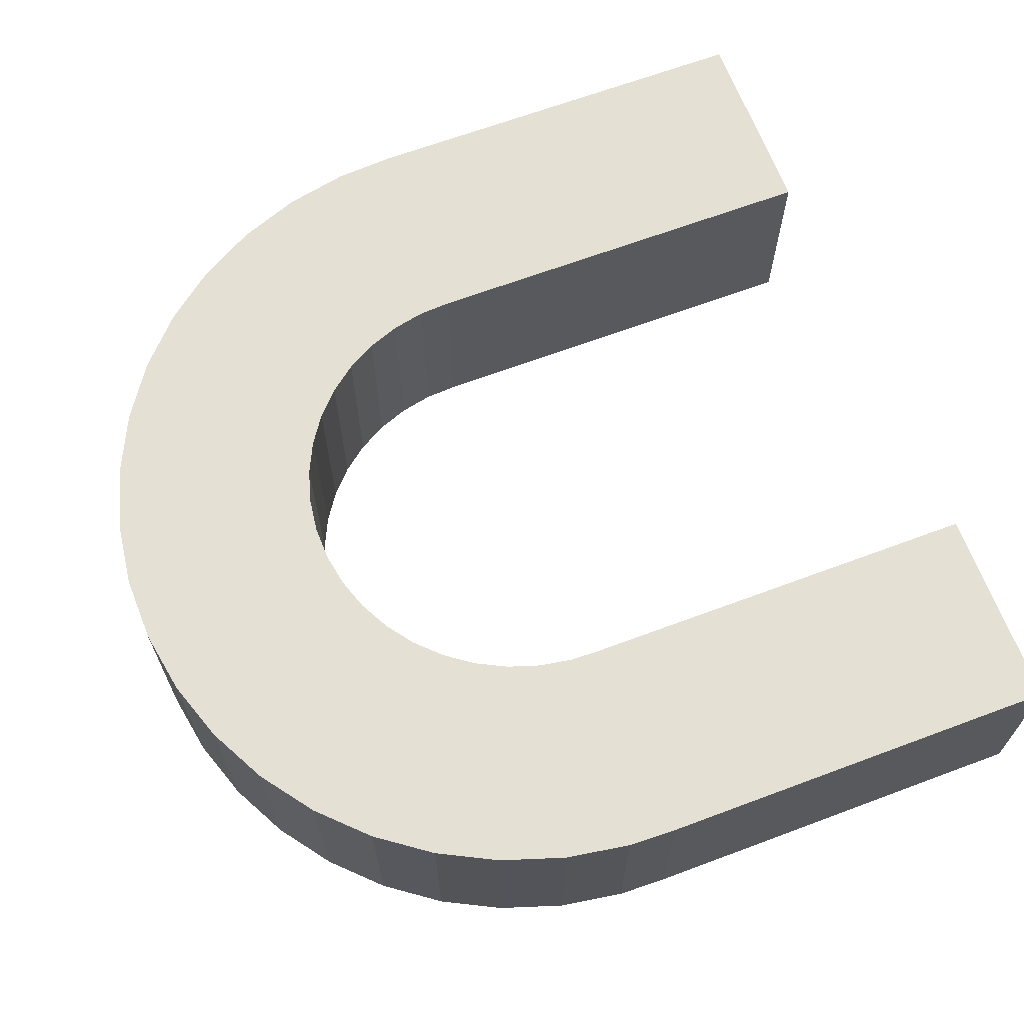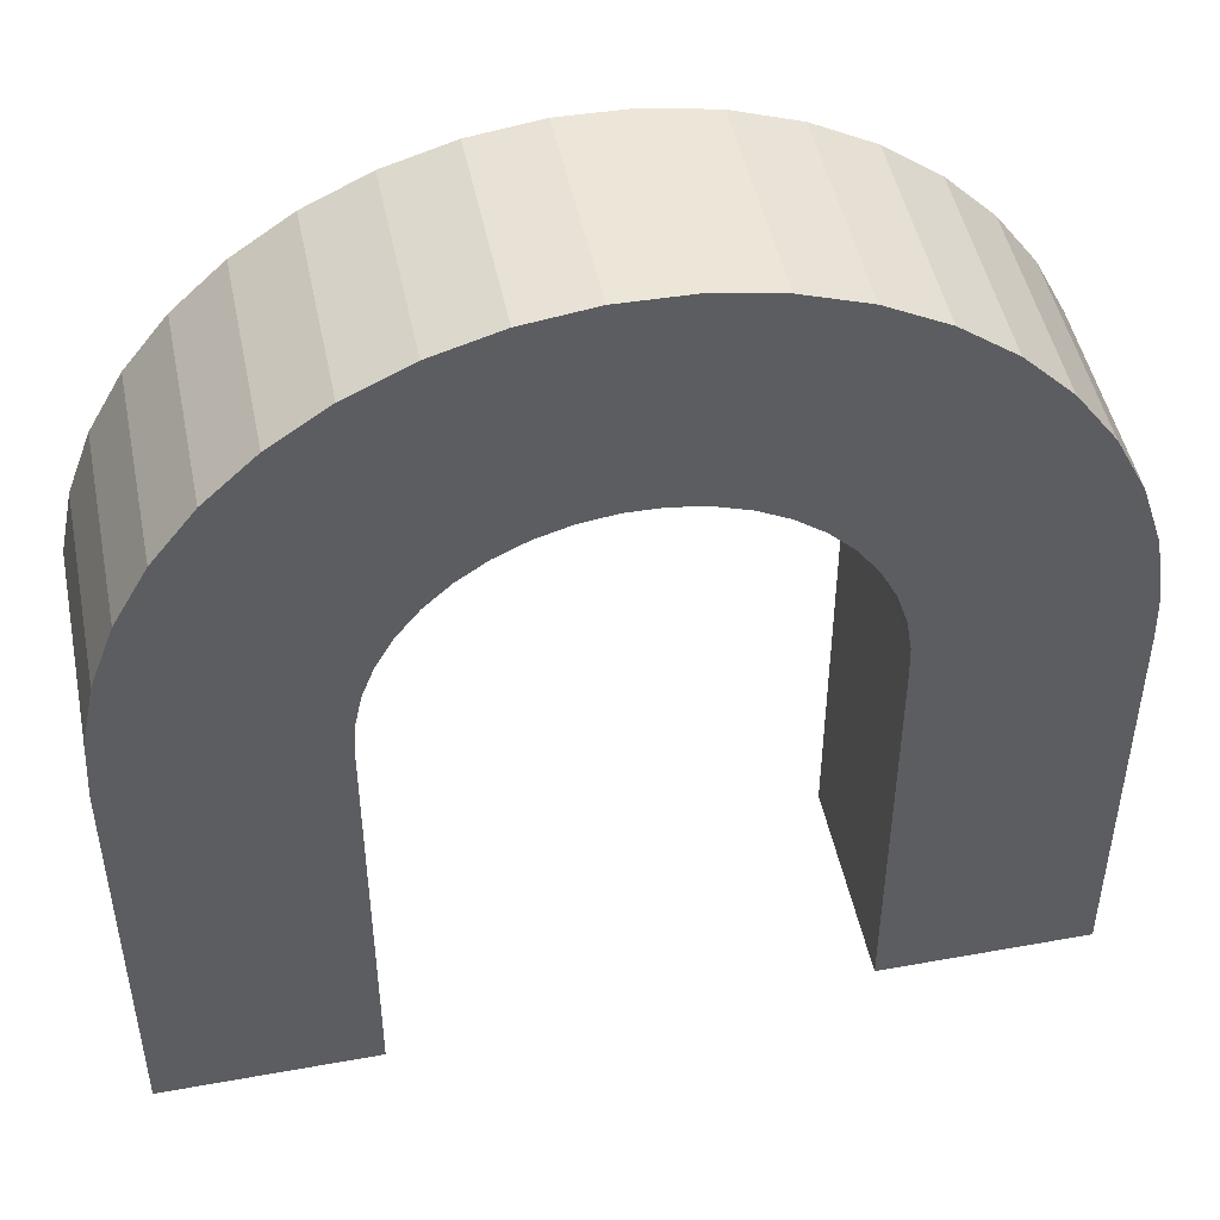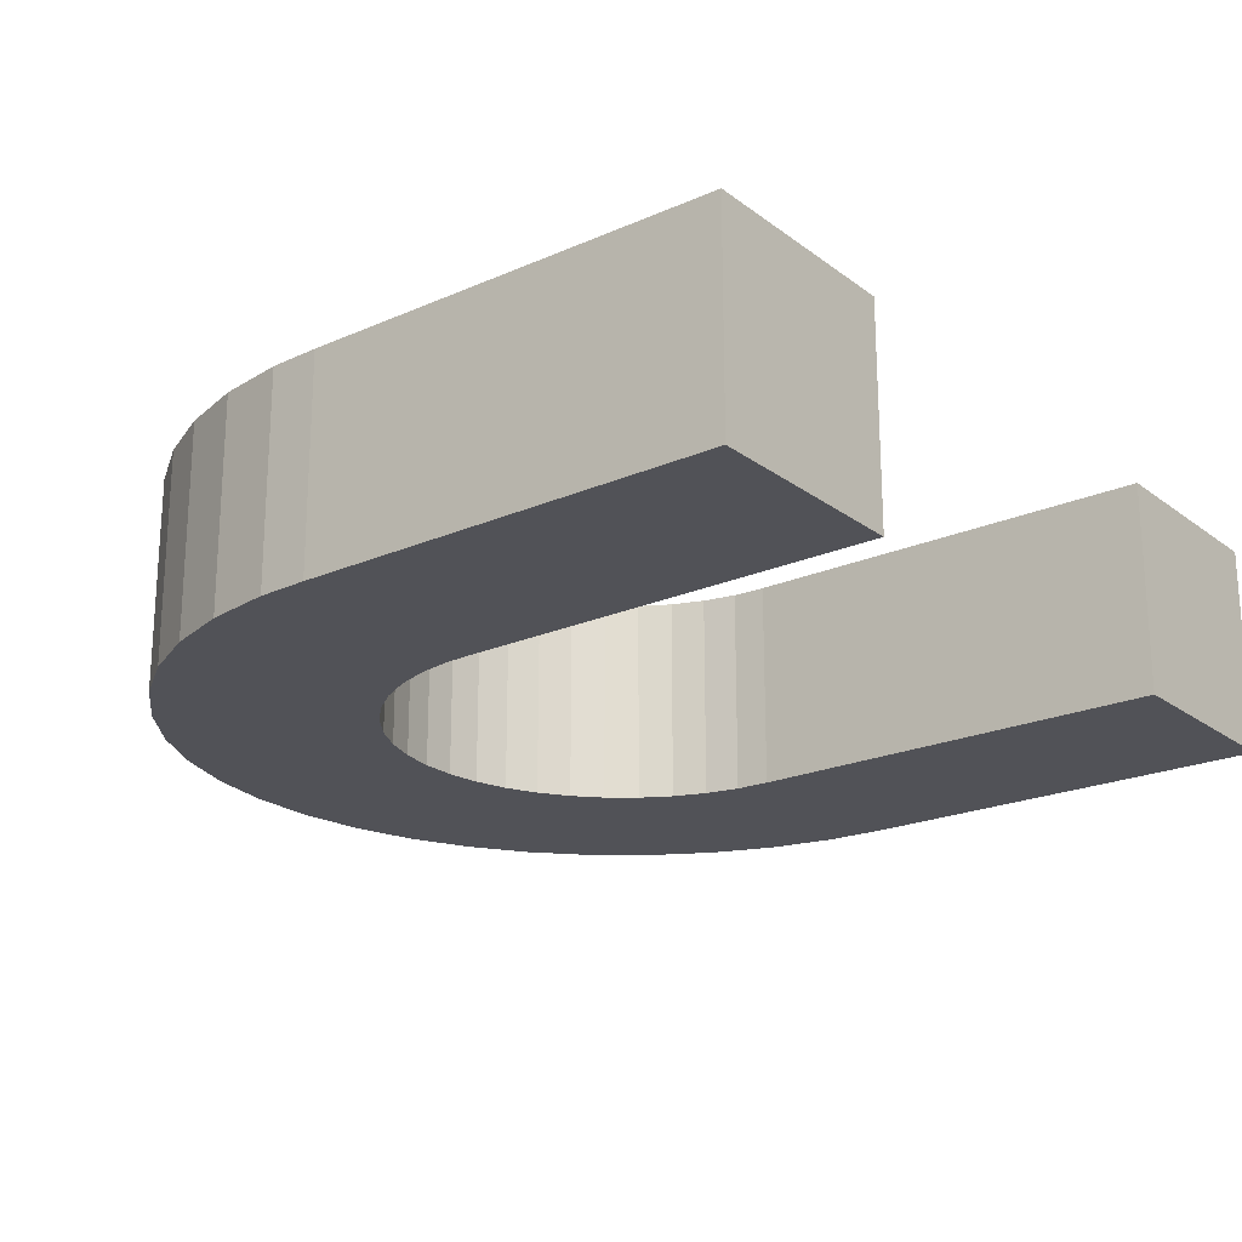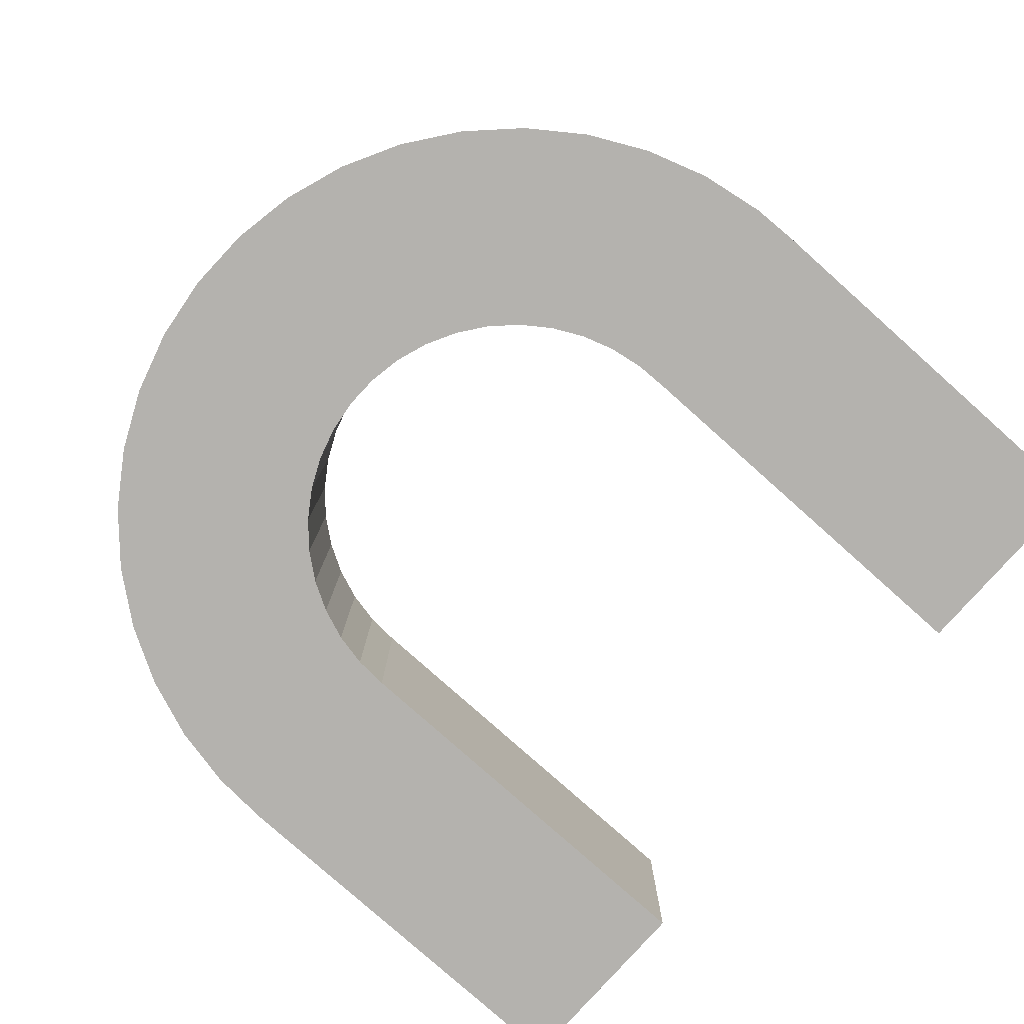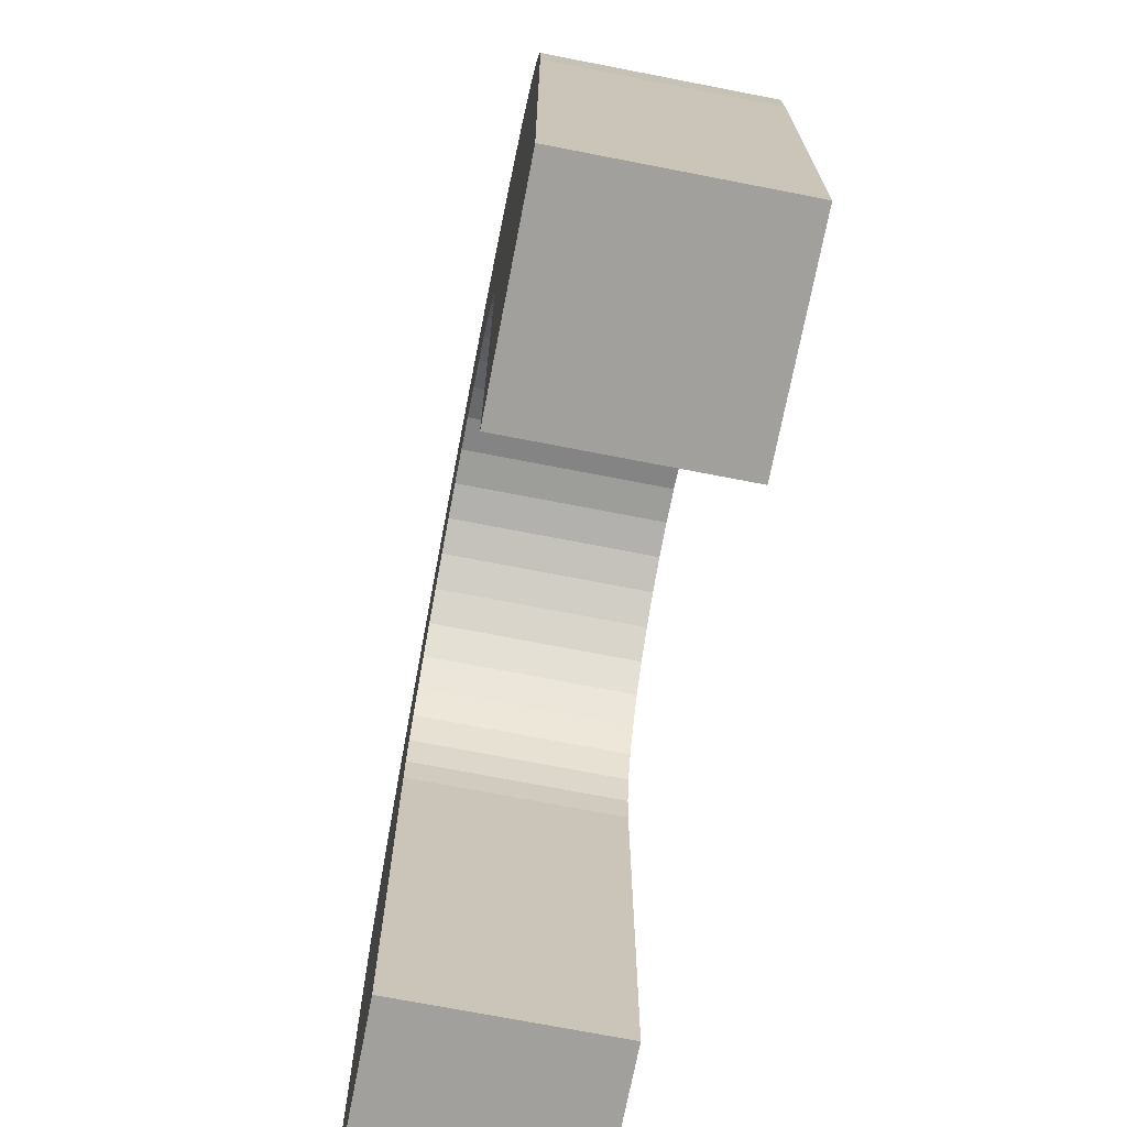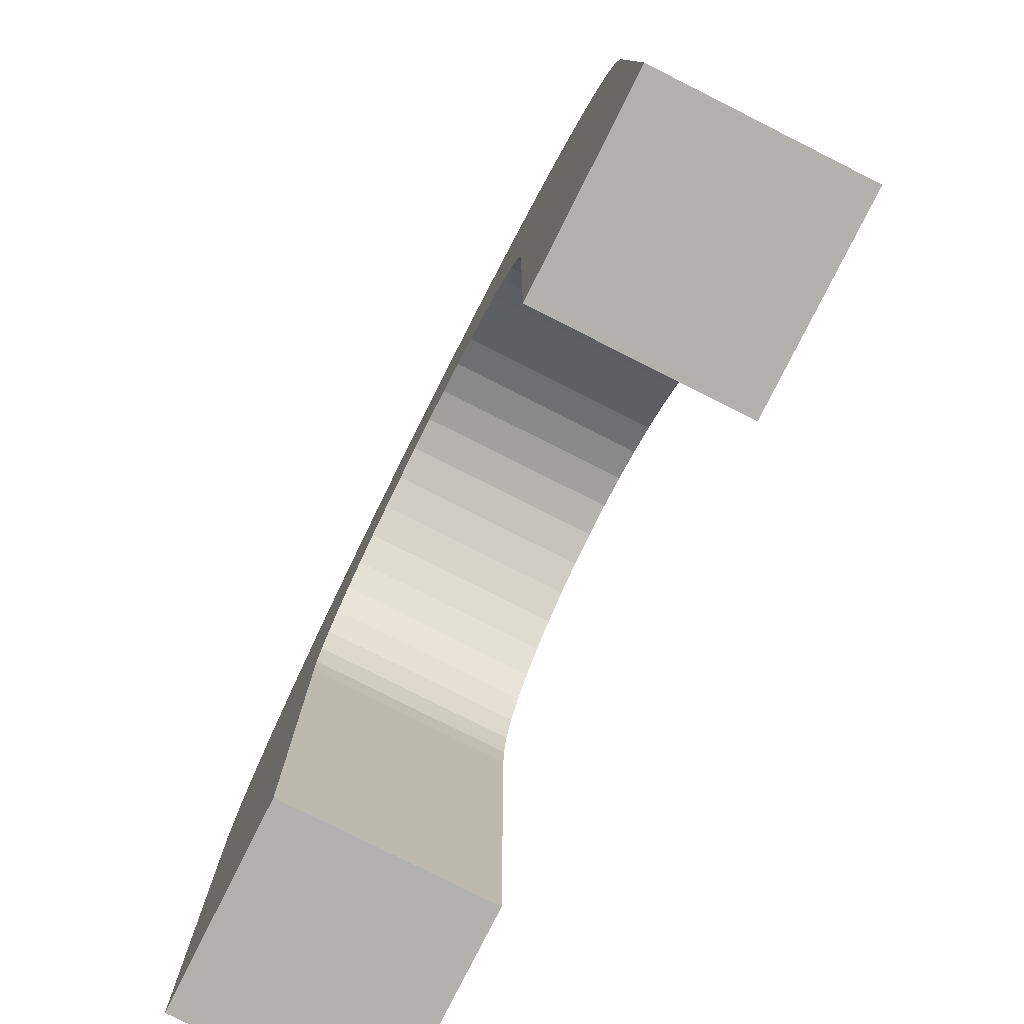
<metadata>
{"format":"obj","ext":"obj","renderer":"f3d","projection":"perspective","resolution":1024,"background":"white","views":[{"elev":66.1,"azim":69.4,"up":"+Y"},{"elev":47.9,"azim":-11.5,"up":"+Z"},{"elev":-21.4,"azim":127.8,"up":"+Y"},{"elev":-79.7,"azim":48.3,"up":"+Y"},{"elev":-71.6,"azim":79.0,"up":"+Z"},{"elev":-79.2,"azim":-116.7,"up":"+Z"}]}
</metadata>
<code>
o Cube
v 2.113 -1 -5.839
v 4.113 -1 -5.839
v -4.228 -1 -5.839
v -2.228 -1 -5.839
v 2.113 1 -5.839
v 4.113 1 -5.839
v -4.228 1 -5.839
v -2.228 1 -5.839
v 2.113 -1 -5.609
v 2.113 -1 -5.341
v 2.113 -1 -5.073
v 2.113 -1 -4.805
v 2.113 -1 -4.538
v 2.113 -1 -4.27
v 2.113 -1 -4.002
v 2.113 -1 -3.734
v 2.113 -1 -3.466
v 2.113 -1 -3.198
v 2.113 -1 -2.93
v 2.113 -1 -2.662
v 2.113 -1 -2.394
v 2.113 -1 -2.126
v 2.113 -1 -1.858
v 2.105 -1 -1.553
v 2.05 -1 -1.224
v 1.946 -1 -0.9067
v 1.795 -1 -0.6091
v 1.599 -1 -0.3383
v 1.365 -1 -0.1007
v 1.097 -1 0.09809
v 0.801 -1 0.2534
v 0.4851 -1 0.3615
v 0.1563 -1 0.4199
v -0.1775 -1 0.4272
v -0.5085 -1 0.3832
v -0.8289 -1 0.2889
v -1.131 -1 0.1467
v -1.408 -1 -0.04027
v -1.652 -1 -0.2674
v -1.859 -1 -0.5294
v -2.024 -1 -0.8201
v -2.141 -1 -1.133
v -2.21 -1 -1.459
v -2.228 -1 -1.782
v -2.228 -1 -2.05
v -2.228 -1 -2.318
v -2.228 -1 -2.586
v -2.228 -1 -2.854
v -2.228 -1 -3.122
v -2.228 -1 -3.39
v -2.228 -1 -3.658
v -2.228 -1 -3.926
v -2.228 -1 -4.194
v -2.228 -1 -4.462
v -2.228 -1 -4.73
v -2.228 -1 -4.998
v -2.228 -1 -5.266
v -2.228 -1 -5.533
v 4.113 -1 -5.609
v 4.113 -1 -5.341
v 4.113 -1 -5.073
v 4.113 -1 -4.805
v 4.113 -1 -4.538
v 4.113 -1 -4.27
v 4.113 -1 -4.002
v 4.113 -1 -3.734
v 4.113 -1 -3.466
v 4.113 -1 -3.198
v 4.113 -1 -2.93
v 4.113 -1 -2.662
v 4.113 -1 -2.394
v 4.113 -1 -2.126
v 4.113 -1 -1.858
v 4.097 -1 -1.382
v 3.993 -1 -0.7486
v 3.793 -1 -0.1389
v 3.502 -1 0.4328
v 3.127 -1 0.9531
v 2.676 -1 1.41
v 2.16 -1 1.792
v 1.592 -1 2.09
v 0.9853 -1 2.298
v 0.3536 -1 2.41
v -0.2879 -1 2.424
v -0.9239 -1 2.34
v -1.539 -1 2.158
v -2.12 -1 1.885
v -2.651 -1 1.526
v -3.122 -1 1.089
v -3.519 -1 0.5859
v -3.835 -1 0.02742
v -4.062 -1 -0.5729
v -4.193 -1 -1.201
v -4.228 -1 -1.782
v -4.228 -1 -2.05
v -4.228 -1 -2.318
v -4.228 -1 -2.586
v -4.228 -1 -2.854
v -4.228 -1 -3.122
v -4.228 -1 -3.39
v -4.228 -1 -3.658
v -4.228 -1 -3.926
v -4.228 -1 -4.194
v -4.228 -1 -4.462
v -4.228 -1 -4.73
v -4.228 -1 -4.998
v -4.228 -1 -5.266
v -4.228 -1 -5.533
v 2.113 1 -5.609
v 2.113 1 -5.341
v 2.113 1 -5.073
v 2.113 1 -4.806
v 2.113 1 -4.538
v 2.113 1 -4.27
v 2.113 1 -4.002
v 2.113 1 -3.734
v 2.113 1 -3.466
v 2.113 1 -3.198
v 2.113 1 -2.93
v 2.113 1 -2.662
v 2.113 1 -2.394
v 2.113 1 -2.126
v 2.113 1 -1.858
v 2.105 1 -1.553
v 2.05 1 -1.224
v 1.946 1 -0.9067
v 1.795 1 -0.6091
v 1.599 1 -0.3383
v 1.365 1 -0.1007
v 1.097 1 0.09809
v 0.801 1 0.2534
v 0.4851 1 0.3615
v 0.1563 1 0.4199
v -0.1775 1 0.4272
v -0.5085 1 0.3832
v -0.8289 1 0.289
v -1.131 1 0.1467
v -1.408 1 -0.04027
v -1.652 1 -0.2674
v -1.859 1 -0.5294
v -2.024 1 -0.8201
v -2.141 1 -1.133
v -2.21 1 -1.459
v -2.228 1 -1.782
v -2.228 1 -2.05
v -2.228 1 -2.318
v -2.228 1 -2.586
v -2.228 1 -2.854
v -2.228 1 -3.122
v -2.228 1 -3.39
v -2.228 1 -3.658
v -2.228 1 -3.926
v -2.228 1 -4.194
v -2.228 1 -4.462
v -2.228 1 -4.73
v -2.228 1 -4.998
v -2.228 1 -5.266
v -2.228 1 -5.533
v 4.113 1 -5.609
v 4.113 1 -5.341
v 4.113 1 -5.073
v 4.113 1 -4.805
v 4.113 1 -4.538
v 4.113 1 -4.27
v 4.113 1 -4.002
v 4.113 1 -3.734
v 4.113 1 -3.466
v 4.113 1 -3.198
v 4.113 1 -2.93
v 4.113 1 -2.662
v 4.113 1 -2.394
v 4.113 1 -2.126
v 4.113 1 -1.858
v 4.097 1 -1.382
v 3.993 1 -0.7486
v 3.793 1 -0.1389
v 3.502 1 0.4328
v 3.127 1 0.9531
v 2.676 1 1.41
v 2.16 1 1.792
v 1.592 1 2.09
v 0.9853 1 2.298
v 0.3536 1 2.41
v -0.2879 1 2.424
v -0.9239 1 2.34
v -1.539 1 2.158
v -2.12 1 1.885
v -2.651 1 1.526
v -3.122 1 1.089
v -3.519 1 0.5859
v -3.835 1 0.02741
v -4.062 1 -0.5729
v -4.193 1 -1.201
v -4.228 1 -1.782
v -4.228 1 -2.05
v -4.228 1 -2.318
v -4.228 1 -2.586
v -4.228 1 -2.854
v -4.228 1 -3.122
v -4.228 1 -3.39
v -4.228 1 -3.658
v -4.228 1 -3.926
v -4.228 1 -4.194
v -4.228 1 -4.462
v -4.228 1 -4.73
v -4.228 1 -4.998
v -4.228 1 -5.266
v -4.228 1 -5.533
v -0.01062 -1 0.4236
v 0.03285 -1 2.417
v -0.01062 1 0.4236
v 0.03284 1 2.417
f 58 108 3 4
f 158 8 7 208
f 1 5 6 2
f 108 208 7 3
f 3 7 8 4
f 158 58 4 8
f 5 1 9 109
f 109 9 10 110
f 110 10 11 111
f 111 11 12 112
f 112 12 13 113
f 113 13 14 114
f 153 53 54 154
f 154 54 55 155
f 155 55 56 156
f 156 56 57 157
f 157 57 58 158
f 2 6 159 59
f 59 159 160 60
f 60 160 161 61
f 61 161 162 62
f 62 162 163 63
f 63 163 164 64
f 103 203 204 104
f 104 204 205 105
f 105 205 206 106
f 106 206 207 107
f 107 207 208 108
f 5 109 159 6
f 109 110 160 159
f 110 111 161 160
f 111 112 162 161
f 112 113 163 162
f 113 114 164 163
f 153 154 204 203
f 154 155 205 204
f 155 156 206 205
f 156 157 207 206
f 157 158 208 207
f 1 2 59 9
f 9 59 60 10
f 10 60 61 11
f 11 61 62 12
f 12 62 63 13
f 13 63 64 14
f 53 103 104 54
f 54 104 105 55
f 55 105 106 56
f 56 106 107 57
f 57 107 108 58
f 114 14 15 115
f 115 15 16 116
f 116 16 17 117
f 117 17 18 118
f 118 18 19 119
f 119 19 20 120
f 120 20 21 121
f 121 21 22 122
f 122 22 23 123
f 123 23 24 124
f 124 24 25 125
f 125 25 26 126
f 126 26 27 127
f 127 27 28 128
f 128 28 29 129
f 129 29 30 130
f 130 30 31 131
f 131 31 32 132
f 132 32 33 133
f 64 164 165 65
f 65 165 166 66
f 66 166 167 67
f 67 167 168 68
f 68 168 169 69
f 69 169 170 70
f 70 170 171 71
f 71 171 172 72
f 72 172 173 73
f 73 173 174 74
f 74 174 175 75
f 75 175 176 76
f 76 176 177 77
f 77 177 178 78
f 78 178 179 79
f 79 179 180 80
f 80 180 181 81
f 81 181 182 82
f 82 182 183 83
f 114 115 165 164
f 115 116 166 165
f 116 117 167 166
f 117 118 168 167
f 118 119 169 168
f 119 120 170 169
f 120 121 171 170
f 121 122 172 171
f 122 123 173 172
f 123 124 174 173
f 124 125 175 174
f 125 126 176 175
f 126 127 177 176
f 127 128 178 177
f 128 129 179 178
f 129 130 180 179
f 130 131 181 180
f 131 132 182 181
f 132 133 183 182
f 14 64 65 15
f 15 65 66 16
f 16 66 67 17
f 17 67 68 18
f 18 68 69 19
f 19 69 70 20
f 20 70 71 21
f 21 71 72 22
f 22 72 73 23
f 23 73 74 24
f 24 74 75 25
f 25 75 76 26
f 26 76 77 27
f 27 77 78 28
f 28 78 79 29
f 29 79 80 30
f 30 80 81 31
f 31 81 82 32
f 32 82 83 33
f 33 83 210 209
f 133 211 212 183
f 83 183 212 210
f 133 33 209 211
f 211 209 34 134
f 134 34 35 135
f 135 35 36 136
f 136 36 37 137
f 137 37 38 138
f 138 38 39 139
f 139 39 40 140
f 140 40 41 141
f 141 41 42 142
f 142 42 43 143
f 143 43 44 144
f 144 44 45 145
f 145 45 46 146
f 146 46 47 147
f 147 47 48 148
f 148 48 49 149
f 149 49 50 150
f 150 50 51 151
f 151 51 52 152
f 152 52 53 153
f 210 212 184 84
f 84 184 185 85
f 85 185 186 86
f 86 186 187 87
f 87 187 188 88
f 88 188 189 89
f 89 189 190 90
f 90 190 191 91
f 91 191 192 92
f 92 192 193 93
f 93 193 194 94
f 94 194 195 95
f 95 195 196 96
f 96 196 197 97
f 97 197 198 98
f 98 198 199 99
f 99 199 200 100
f 100 200 201 101
f 101 201 202 102
f 102 202 203 103
f 211 134 184 212
f 134 135 185 184
f 135 136 186 185
f 136 137 187 186
f 137 138 188 187
f 138 139 189 188
f 139 140 190 189
f 140 141 191 190
f 141 142 192 191
f 142 143 193 192
f 143 144 194 193
f 144 145 195 194
f 145 146 196 195
f 146 147 197 196
f 147 148 198 197
f 148 149 199 198
f 149 150 200 199
f 150 151 201 200
f 151 152 202 201
f 152 153 203 202
f 209 210 84 34
f 34 84 85 35
f 35 85 86 36
f 36 86 87 37
f 37 87 88 38
f 38 88 89 39
f 39 89 90 40
f 40 90 91 41
f 41 91 92 42
f 42 92 93 43
f 43 93 94 44
f 44 94 95 45
f 45 95 96 46
f 46 96 97 47
f 47 97 98 48
f 48 98 99 49
f 49 99 100 50
f 50 100 101 51
f 51 101 102 52
f 52 102 103 53

</code>
